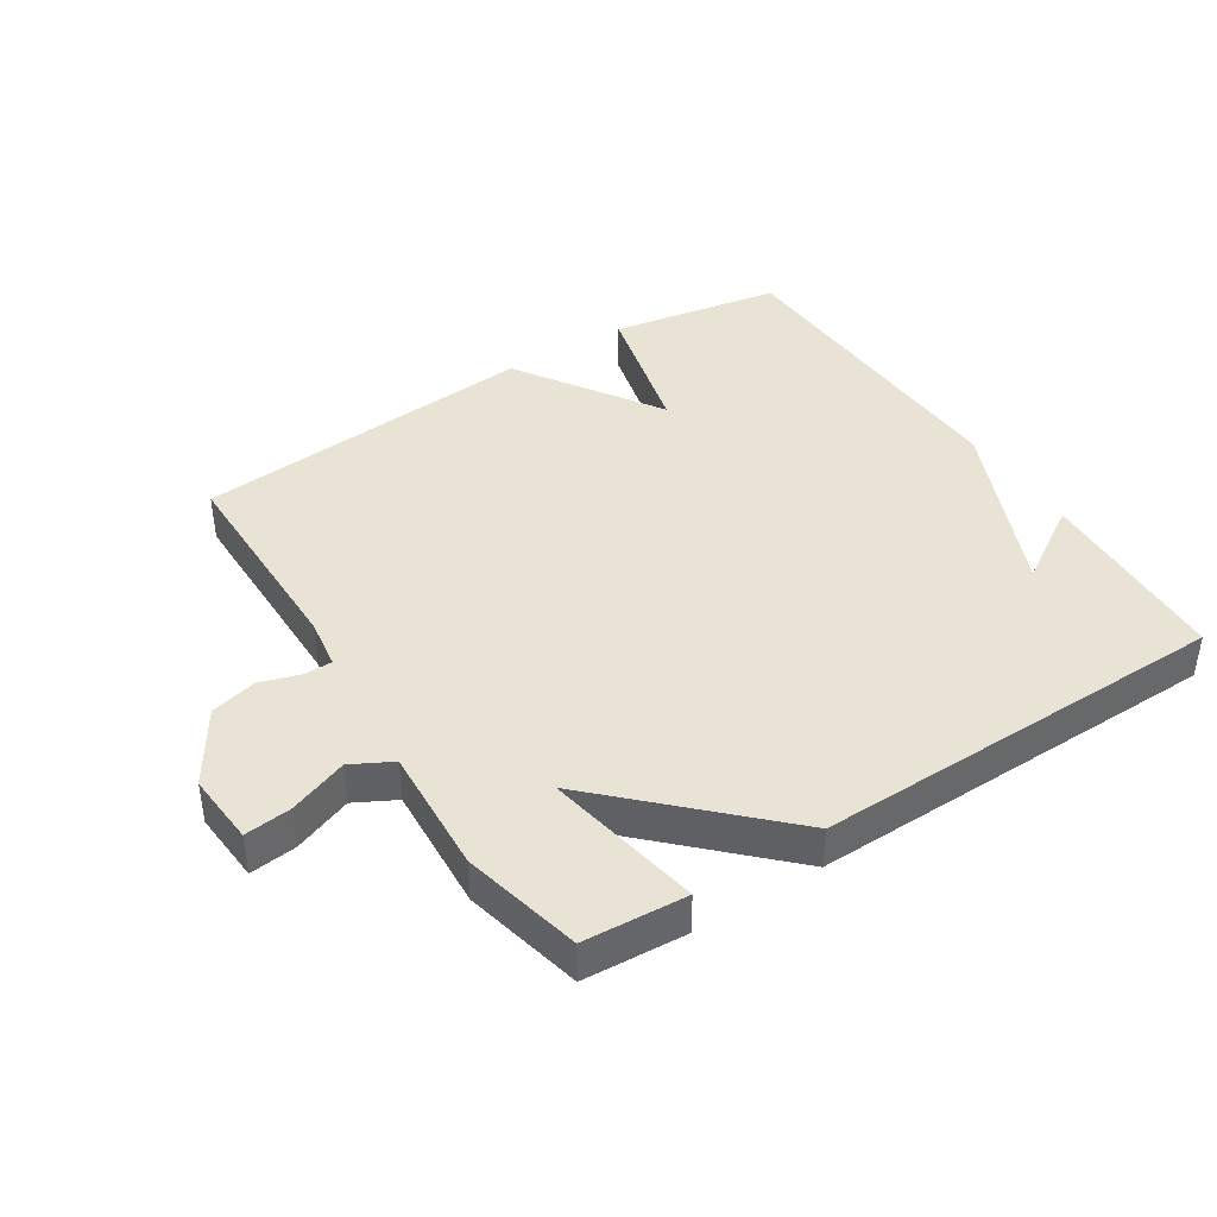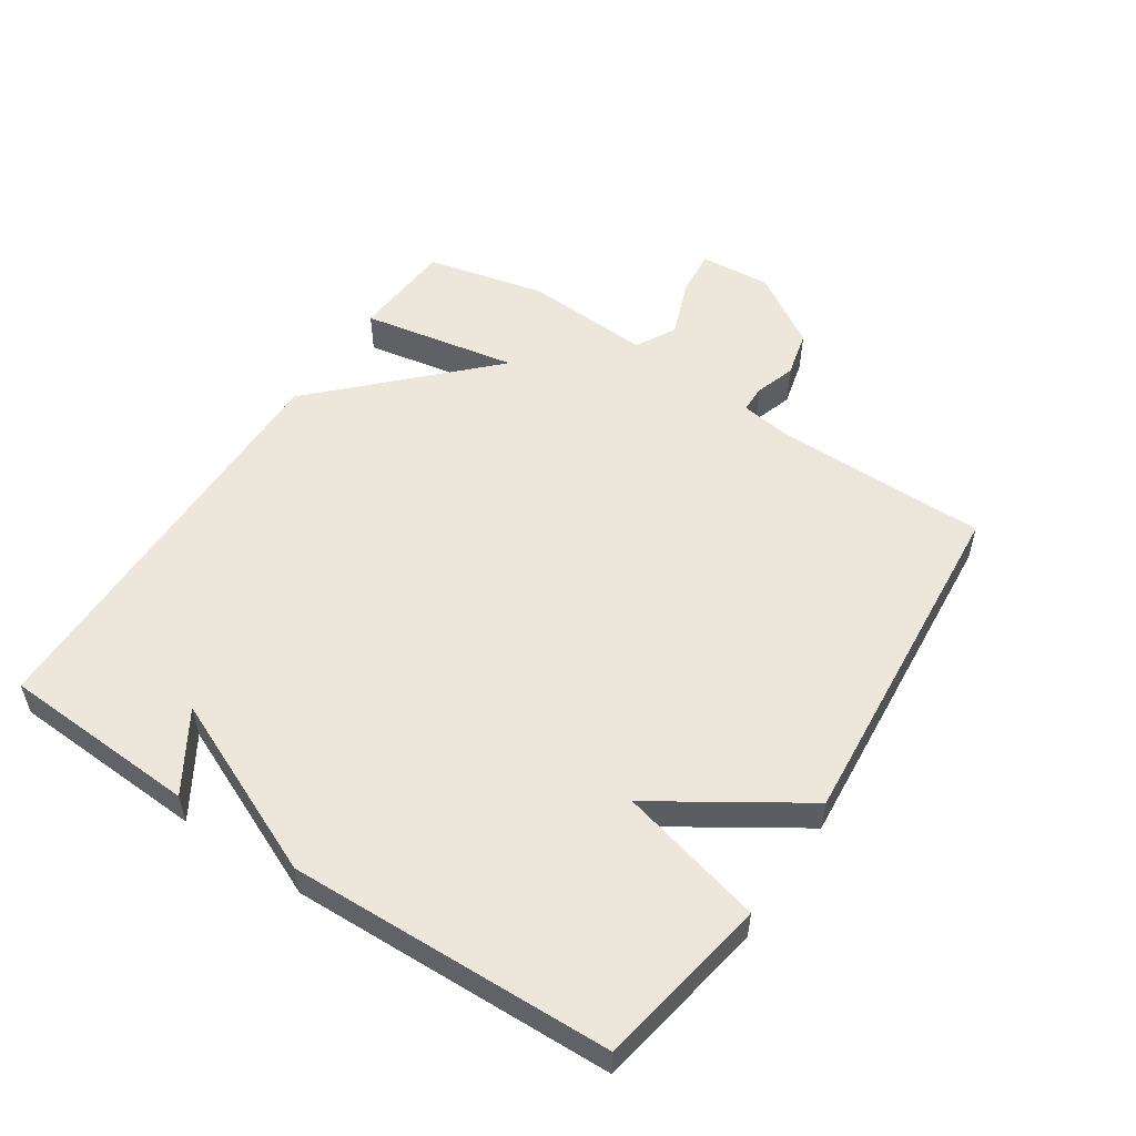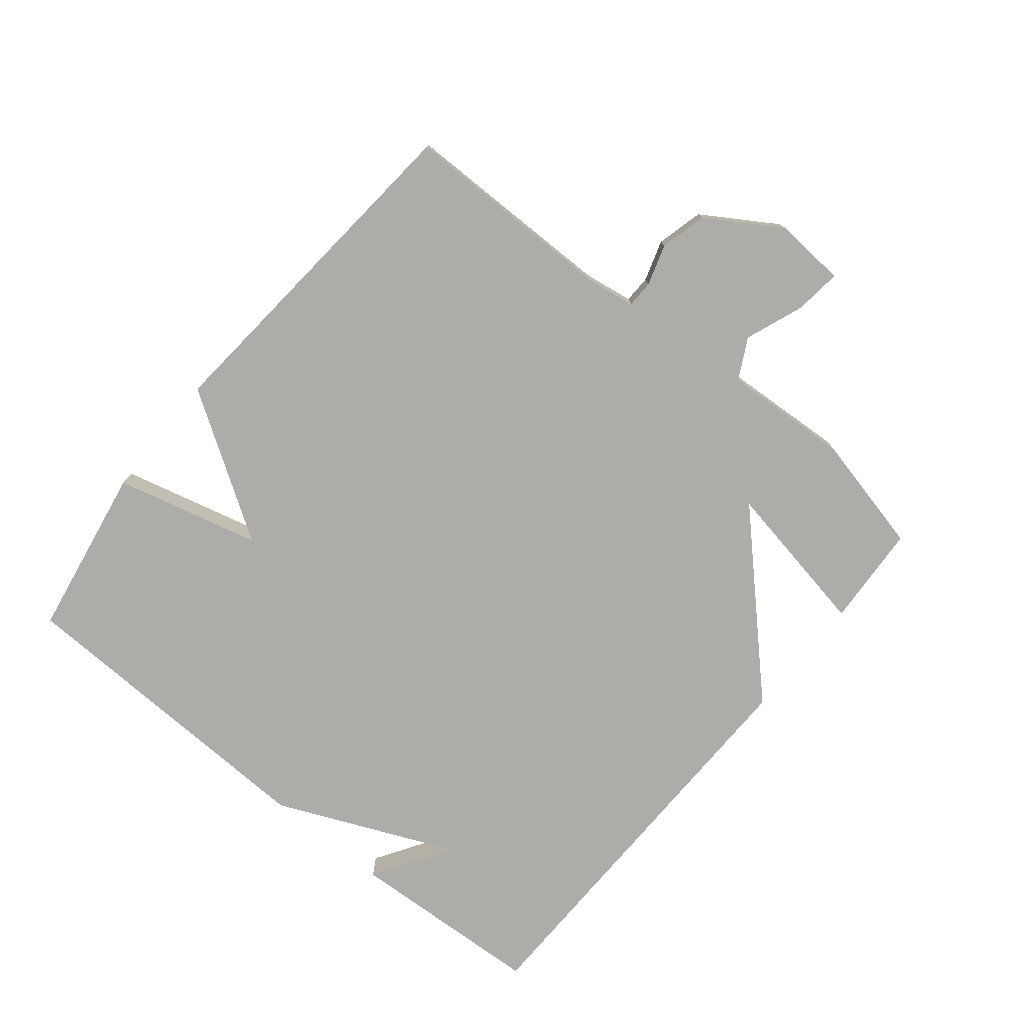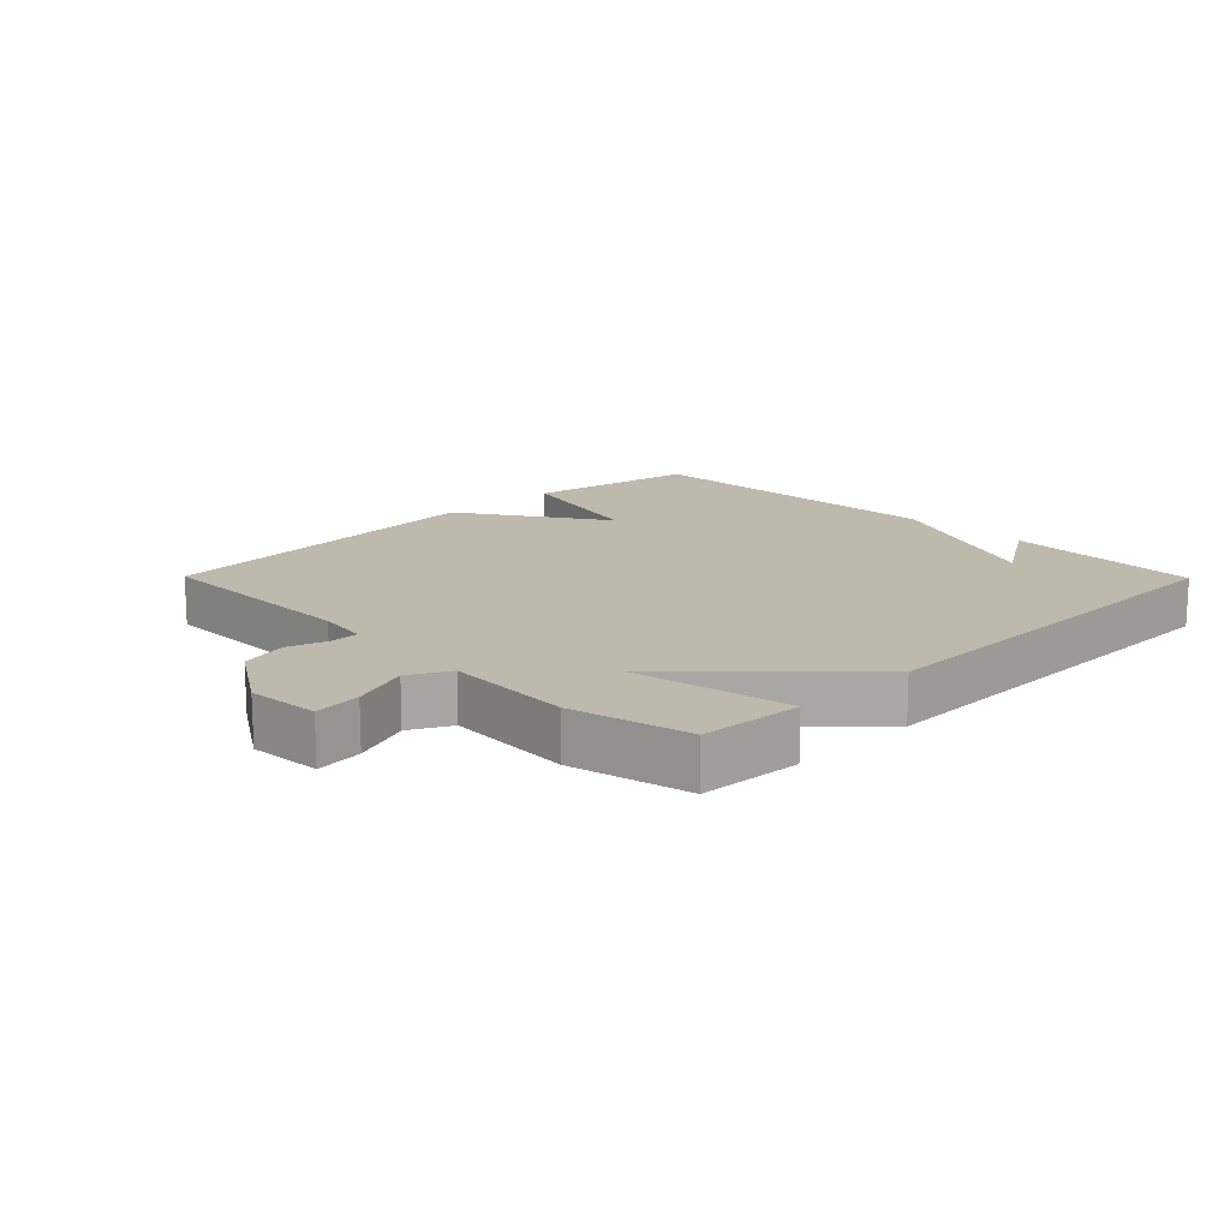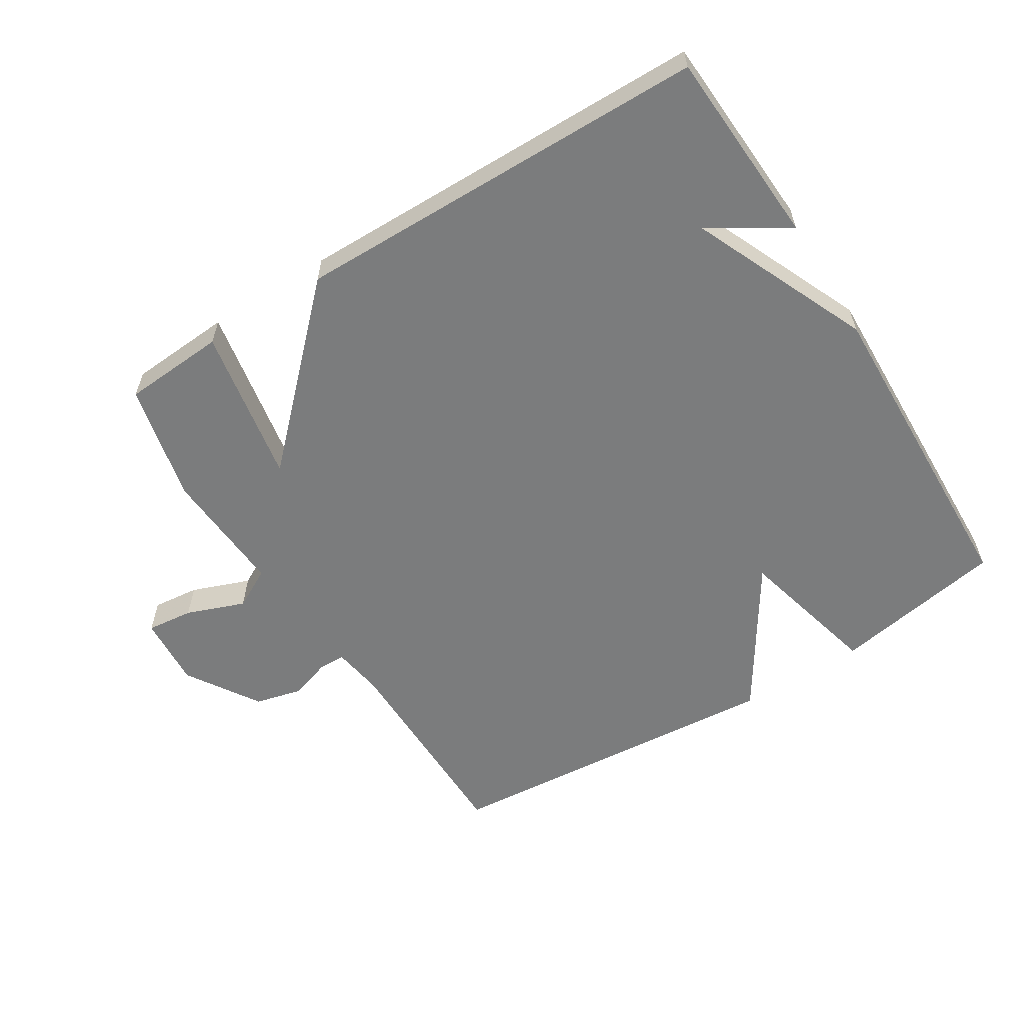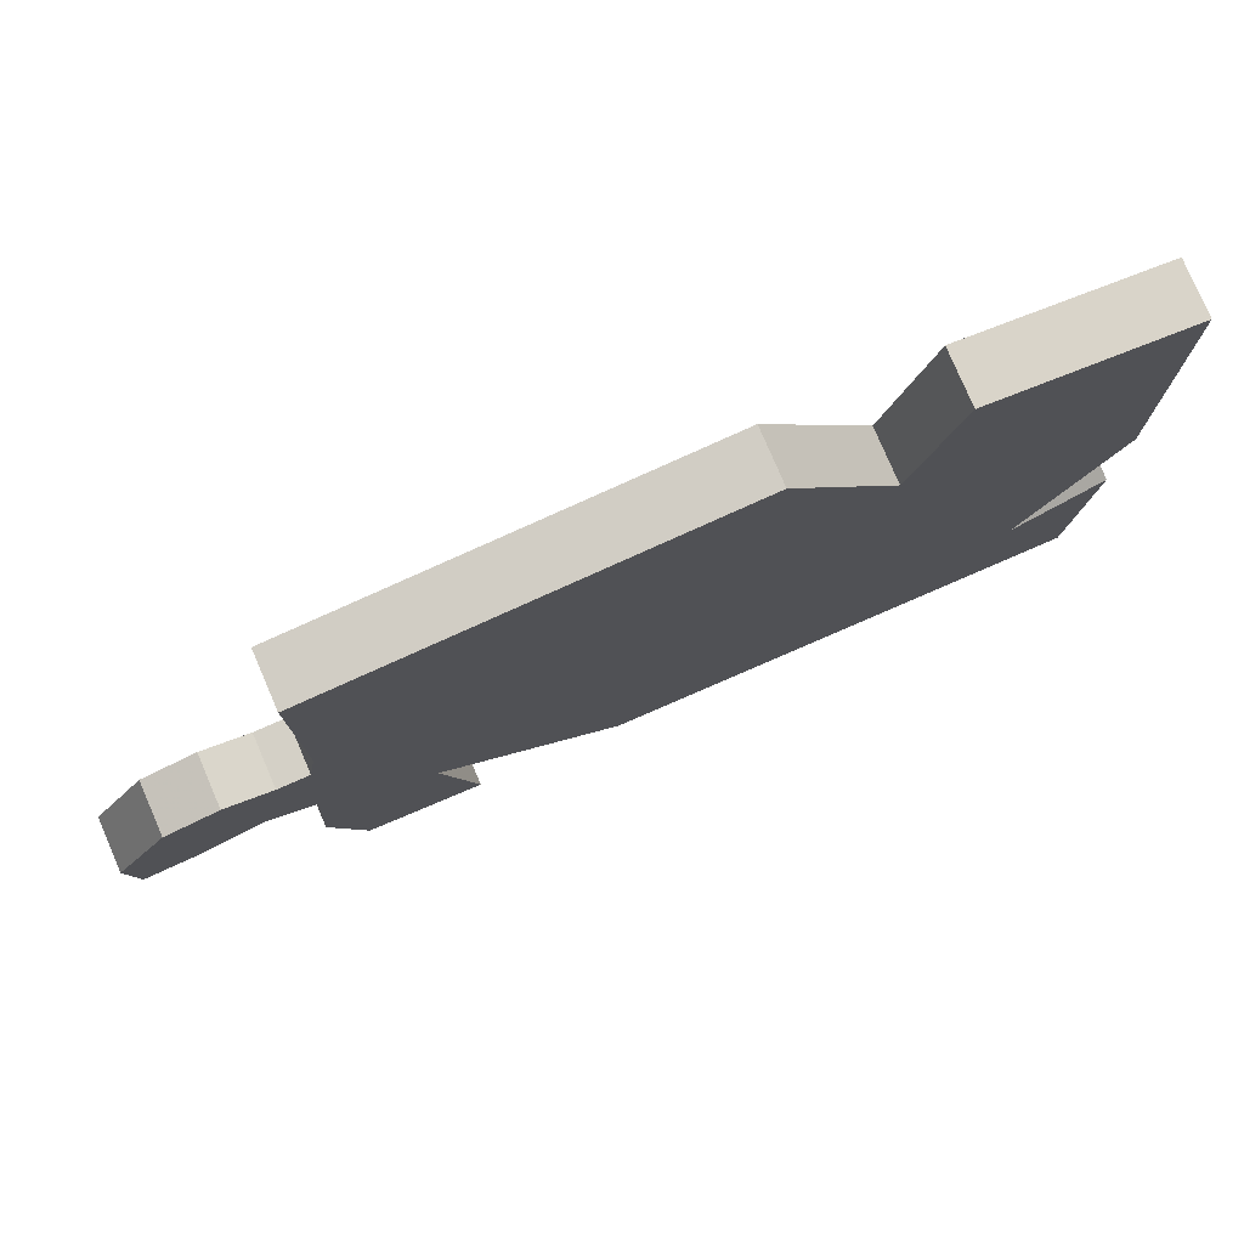
<metadata>
{"format":"obj","ext":"obj","renderer":"f3d","projection":"perspective","resolution":1024,"background":"white","views":[{"elev":41.1,"azim":147.3,"up":"+Y"},{"elev":53.7,"azim":-56.4,"up":"+Y"},{"elev":-76.9,"azim":50.7,"up":"+Y"},{"elev":15.3,"azim":135.4,"up":"+Y"},{"elev":-58.7,"azim":-147.9,"up":"+Y"},{"elev":79.2,"azim":156.7,"up":"+Z"}]}
</metadata>
<code>
v -0.5 0.07 0.5
v -0.235 0.07 0.546
v -0.179 0.07 0.324
v -0.035 0.07 0.546
v 0.5 0.07 0.5
v 0.502 0.07 0.17
v 0.514 0.07 0.092
v 0.556 0.07 0.091
v 0.619 0.07 0.111
v 0.691 0.07 0.093
v 0.762 0.07 -0.019
v 0.754 0.07 -0.13
v 0.682 0.07 -0.122
v 0.592 0.07 -0.088
v 0.53 0.07 -0.121
v 0.542 0.07 -0.317
v 0.5 0.07 -0.5
v 0.342 0.07 -0.51
v 0.386 0.07 -0.269
v 0.142 0.07 -0.51
v -0.5 0.07 -0.5
v -0.516 0.07 -0.197
v -0.395 0.07 -0.273
v -0.516 0.07 0.003
v -0.5 0 0.5
v -0.235 0 0.546
v -0.179 0 0.324
v -0.035 0 0.546
v 0.5 0 0.5
v 0.502 0 0.17
v 0.514 0 0.092
v 0.556 0 0.091
v 0.619 0 0.111
v 0.691 0 0.093
v 0.762 0 -0.019
v 0.754 0 -0.13
v 0.682 0 -0.122
v 0.592 0 -0.088
v 0.53 0 -0.121
v 0.542 0 -0.317
v 0.5 0 -0.5
v 0.342 0 -0.51
v 0.386 0 -0.269
v 0.142 0 -0.51
v -0.5 0 -0.5
v -0.516 0 -0.197
v -0.395 0 -0.273
v -0.516 0 0.003
f 1 2 3
f 24 1 3
f 23 24 3
f 21 22 23
f 19 20 21 23
f 4 5 6
f 3 4 6
f 23 3 6
f 19 23 6
f 19 6 7
f 18 19 7
f 17 18 7
f 16 17 7
f 15 16 7
f 14 15 7 8
f 12 13 14
f 11 12 14
f 10 11 14
f 9 10 14
f 8 9 14
f 27 26 25
f 27 25 48
f 27 48 47
f 47 46 45
f 47 45 44 43
f 30 29 28
f 30 28 27
f 30 27 47
f 30 47 43
f 31 30 43
f 31 43 42
f 31 42 41
f 31 41 40
f 31 40 39
f 32 31 39 38
f 38 37 36
f 38 36 35
f 38 35 34
f 38 34 33
f 38 33 32
f 1 25 26 2
f 2 26 27 3
f 3 27 28 4
f 4 28 29 5
f 5 29 30 6
f 6 30 31 7
f 7 31 32 8
f 8 32 33 9
f 9 33 34 10
f 10 34 35 11
f 11 35 36 12
f 12 36 37 13
f 13 37 38 14
f 14 38 39 15
f 15 39 40 16
f 16 40 41 17
f 17 41 42 18
f 18 42 43 19
f 19 43 44 20
f 20 44 45 21
f 21 45 46 22
f 22 46 47 23
f 23 47 48 24
f 24 48 25 1

</code>
